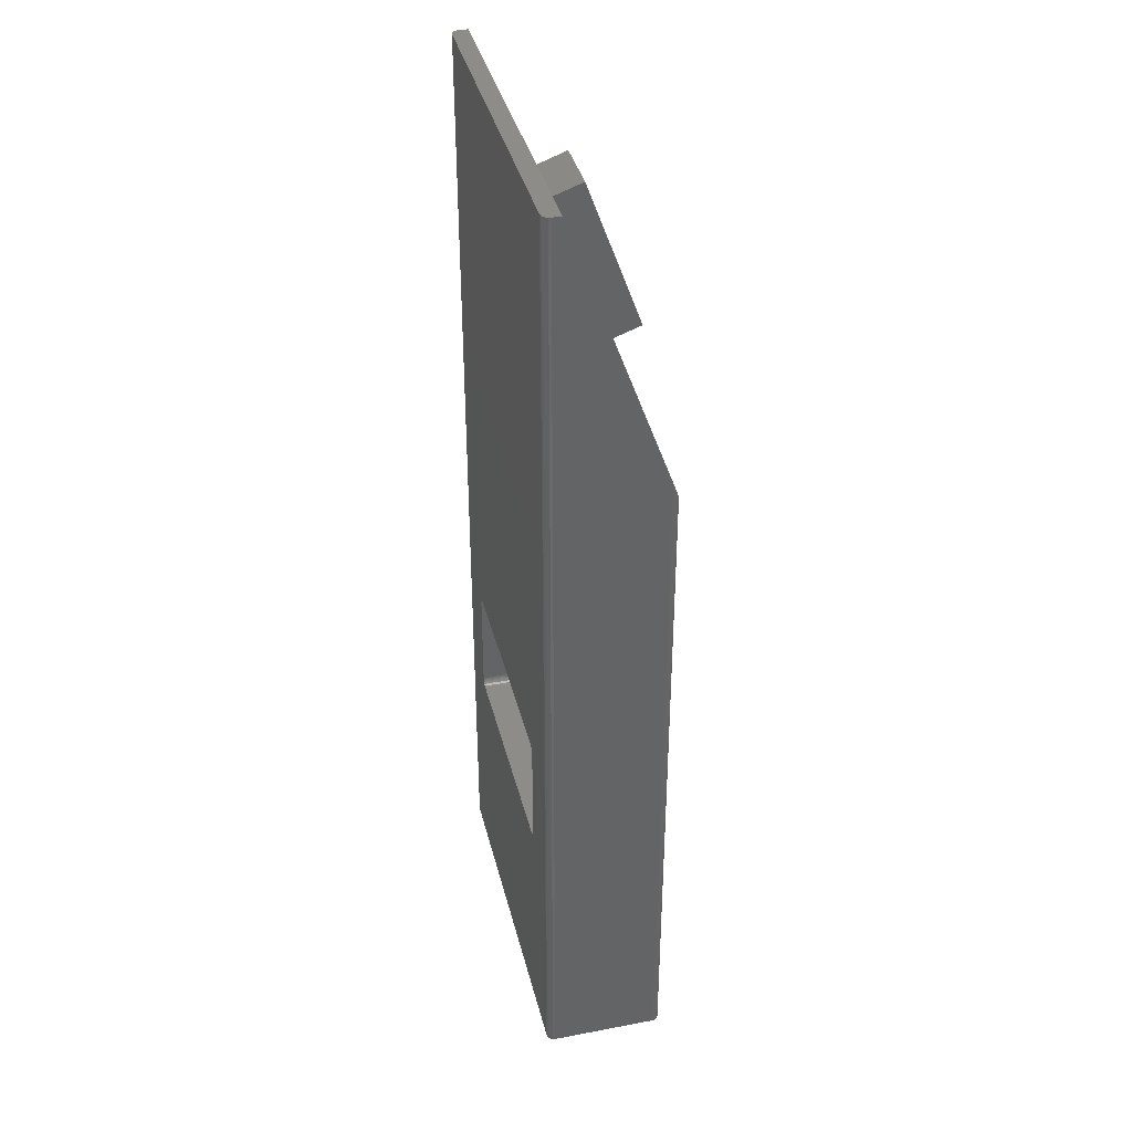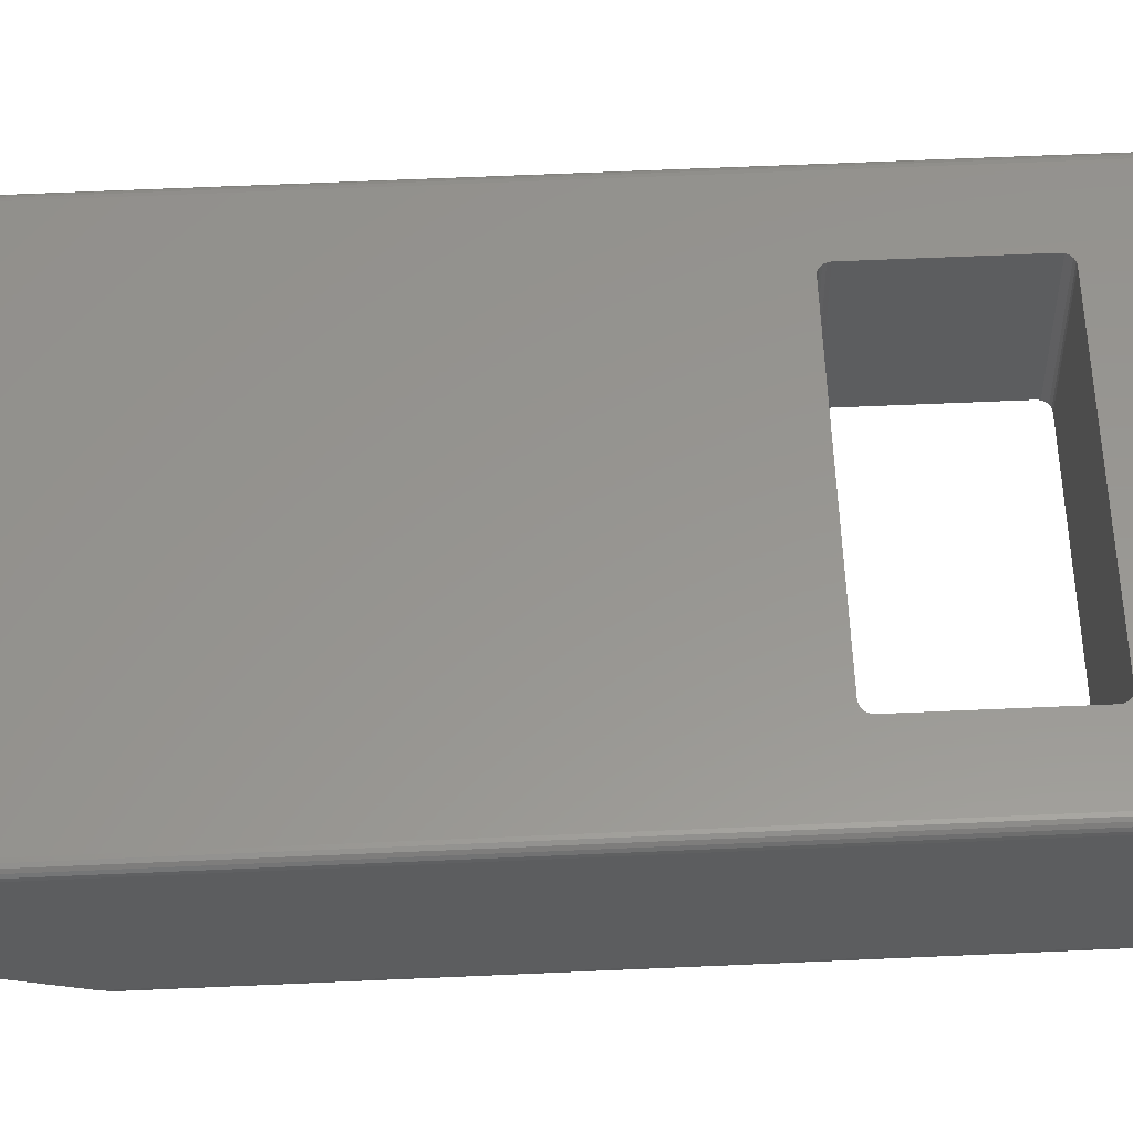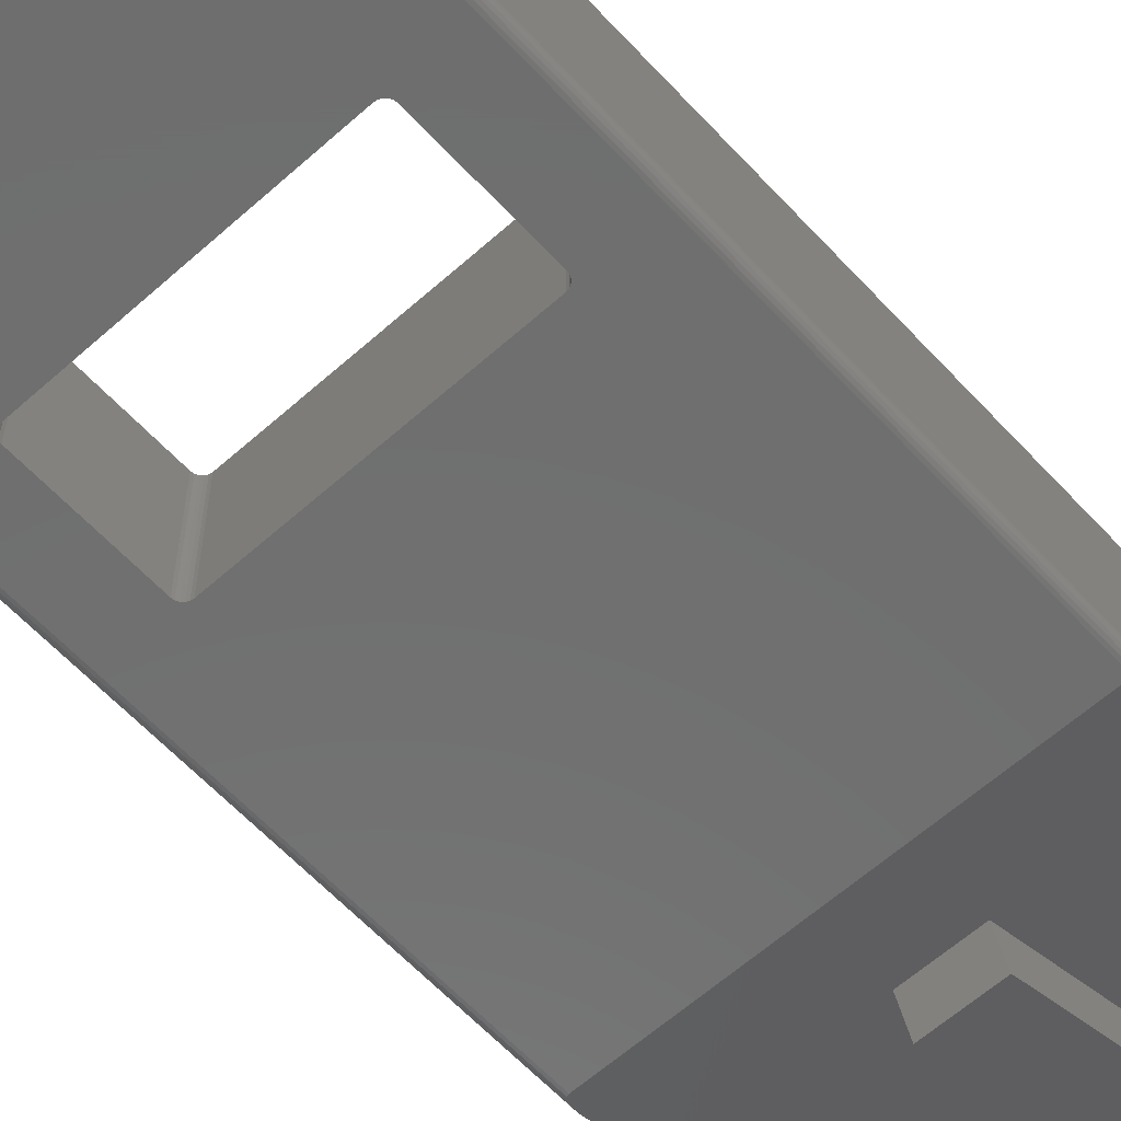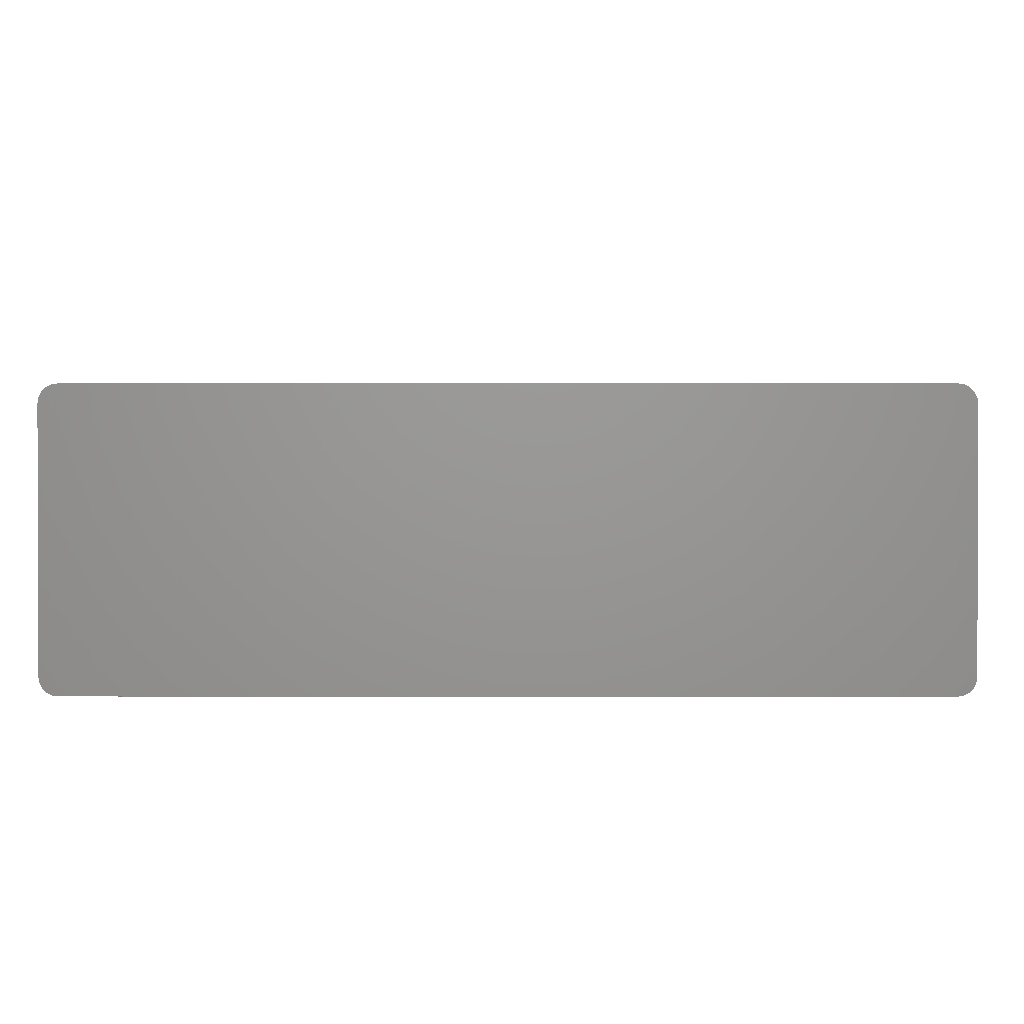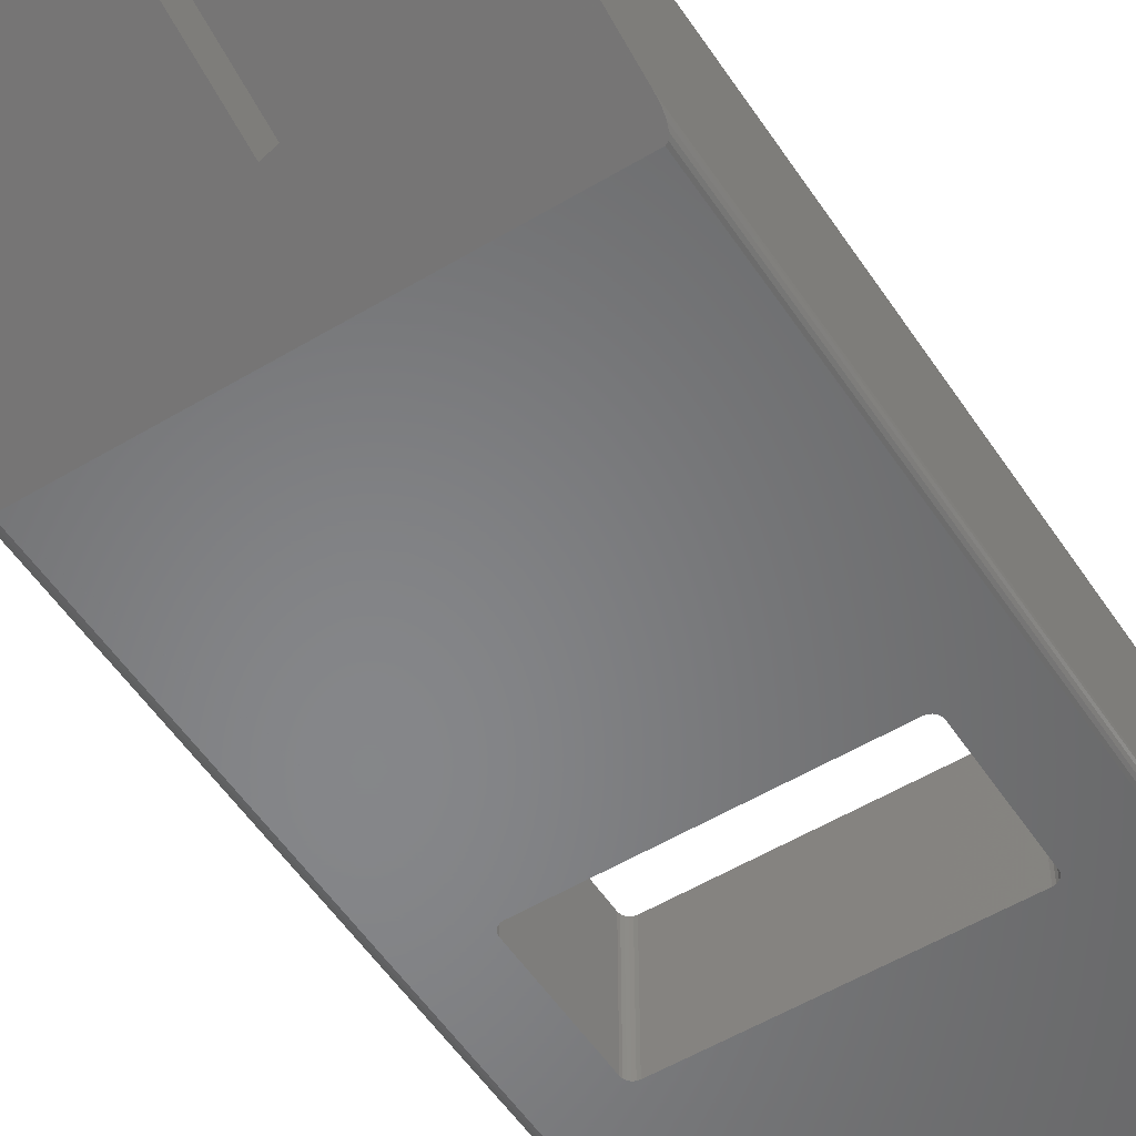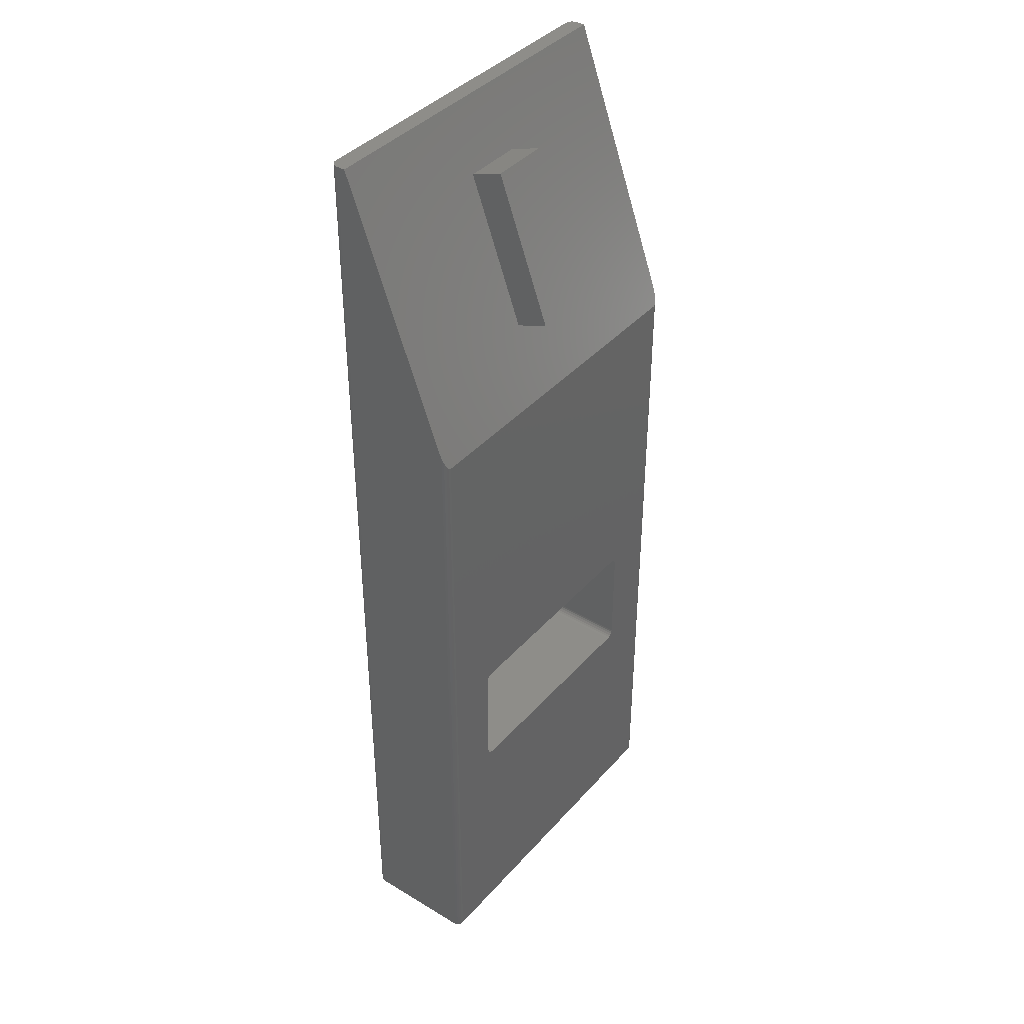
<metadata>
{"format":"stl","ext":"stl","renderer":"f3d","projection":"perspective","resolution":1024,"background":"white","views":[{"elev":37.8,"azim":-103.6,"up":"+Z"},{"elev":58.0,"azim":87.3,"up":"+Y"},{"elev":-60.7,"azim":-137.6,"up":"+Y"},{"elev":1.6,"azim":-179.8,"up":"+Y"},{"elev":-53.5,"azim":32.7,"up":"+Y"},{"elev":39.6,"azim":-53.2,"up":"+Z"}]}
</metadata>
<code>
# stl→obj: 106 verts, 212 faces
v -14.88 -4.742 -28.04
v -14.97 -4.568 -85
v -14.88 -4.742 -85
v -14.97 -4.568 -27.56
v -14.97 4.568 -85
v -14.88 4.742 -5
v -14.88 4.742 -85
v -14.97 4.568 -5
v -14.38 -5 -28.74
v -9.375 -5 -55
v 14.38 -5 -28.74
v -9.568 -5 -55.03
v -9.742 -5 -55.12
v -9.881 -5 -55.26
v -9.969 -5 -55.43
v -10 -5 -55.62
v -14.38 -5 -85
v -9.375 -5 -65
v 9.375 -5 -65
v -9.568 -5 -64.97
v -9.742 -5 -64.88
v -9.881 -5 -64.74
v -9.969 -5 -64.57
v -10 -5 -64.38
v 9.375 -5 -55
v 9.568 -5 -55.03
v 9.742 -5 -55.12
v 9.881 -5 -55.26
v 9.969 -5 -55.43
v 10 -5 -55.62
v 14.38 -5 -85
v 10 -5 -64.38
v 9.568 -5 -64.97
v 9.969 -5 -64.57
v 9.881 -5 -64.74
v 9.742 -5 -64.88
v -15 -4.375 -85
v -15 -4.375 -27.03
v 15 4.375 -5
v 14.97 4.568 -85
v 14.97 4.568 -5
v 15 4.375 -85
v -14.57 4.969 -85
v -14.74 4.881 -5
v -14.57 4.969 -5
v -14.74 4.881 -85
v 14.74 -4.881 -28.42
v 14.88 -4.742 -85
v 14.88 -4.742 -28.04
v 14.74 -4.881 -85
v 15 -4.375 -27.03
v 15 3.642 -5
v 15 -4.375 -85
v 14.74 4.881 -85
v 14.57 4.969 -5
v 14.74 4.881 -5
v 14.57 4.969 -85
v 14.38 5 -5
v 9.375 5 -55
v -14.38 5 -5
v 9.568 5 -55.03
v 9.742 5 -55.12
v 9.881 5 -55.26
v 9.969 5 -55.43
v 10 5 -55.62
v 14.38 5 -85
v 9.375 5 -65
v -9.375 5 -65
v 9.568 5 -64.97
v 9.742 5 -64.88
v 9.881 5 -64.74
v 9.969 5 -64.57
v 10 5 -64.38
v -9.375 5 -55
v -9.568 5 -55.03
v -9.742 5 -55.12
v -9.881 5 -55.26
v -9.969 5 -55.43
v -10 5 -55.62
v -14.38 5 -85
v -10 5 -64.38
v -9.568 5 -64.97
v -9.969 5 -64.57
v -9.881 5 -64.74
v -9.742 5 -64.88
v -14.74 -4.881 -28.42
v -14.74 -4.881 -85
v 14.97 -4.568 -85
v 14.57 -4.969 -85
v 14.88 4.742 -85
v -14.57 -4.969 -85
v -15 4.375 -85
v -15 4.375 -5
v -15 3.642 -5
v 14.57 -4.969 -28.66
v 14.97 -4.568 -27.56
v -14.57 -4.969 -28.66
v 14.88 4.742 -5
v -2.5 1.693 -10.35
v -2.5 -2.753 -22.57
v 2.5 1.693 -10.35
v 2.5 -2.753 -22.57
v -2.5 -0.9864 -9.379
v -2.5 -5.433 -21.59
v 2.5 -5.433 -21.59
v 2.5 -0.9864 -9.379
f 1 2 3
f 2 1 4
f 5 6 7
f 6 5 8
f 9 10 11
f 9 12 10
f 9 13 12
f 9 14 13
f 9 15 14
f 9 16 15
f 17 16 9
f 18 17 19
f 20 17 18
f 21 17 20
f 22 17 21
f 23 17 22
f 24 17 23
f 16 17 24
f 25 11 10
f 26 11 25
f 27 11 26
f 28 11 27
f 29 11 28
f 30 11 29
f 31 30 32
f 31 19 17
f 19 31 33
f 30 31 11
f 34 31 32
f 35 31 34
f 36 31 35
f 33 31 36
f 4 37 2
f 37 4 38
f 39 40 41
f 40 39 42
f 43 44 45
f 44 43 46
f 47 48 49
f 48 47 50
f 51 39 52
f 39 51 42
f 42 51 53
f 54 55 56
f 55 54 57
f 58 59 60
f 58 61 59
f 58 62 61
f 58 63 62
f 58 64 63
f 58 65 64
f 66 65 58
f 67 66 68
f 69 66 67
f 70 66 69
f 71 66 70
f 72 66 71
f 73 66 72
f 65 66 73
f 74 60 59
f 75 60 74
f 76 60 75
f 77 60 76
f 78 60 77
f 79 60 78
f 80 79 81
f 80 68 66
f 68 80 82
f 79 80 60
f 83 80 81
f 84 80 83
f 85 80 84
f 82 80 85
f 86 3 87
f 3 86 1
f 31 53 88
f 53 31 42
f 31 88 48
f 66 42 31
f 31 48 50
f 42 66 40
f 31 50 89
f 40 66 90
f 90 66 54
f 54 66 57
f 17 66 31
f 17 80 66
f 37 17 91
f 17 37 80
f 37 91 87
f 92 80 37
f 37 87 3
f 80 92 43
f 37 3 2
f 43 92 46
f 46 92 7
f 7 92 5
f 92 8 5
f 8 92 93
f 38 93 92
f 38 92 37
f 93 38 94
f 89 11 31
f 11 89 95
f 49 88 96
f 88 49 48
f 50 95 89
f 95 50 47
f 57 58 55
f 58 57 66
f 91 9 97
f 9 91 17
f 41 90 98
f 90 41 40
f 80 45 60
f 45 80 43
f 87 97 86
f 97 87 91
f 58 39 41
f 58 41 98
f 58 98 56
f 58 56 55
f 39 58 52
f 60 52 58
f 93 60 45
f 93 45 44
f 93 44 6
f 93 6 8
f 60 93 94
f 60 94 52
f 98 54 56
f 54 98 90
f 7 44 46
f 44 7 6
f 96 53 51
f 53 96 88
f 94 99 52
f 38 99 94
f 9 100 38
f 99 38 100
f 101 52 99
f 51 101 102
f 101 51 52
f 100 9 102
f 9 38 4
f 11 102 9
f 9 4 1
f 102 11 51
f 9 1 86
f 51 11 96
f 9 86 97
f 96 11 49
f 49 11 47
f 47 11 95
f 100 103 99
f 103 100 104
f 104 102 105
f 102 104 100
f 104 106 103
f 106 104 105
f 99 106 101
f 106 99 103
f 106 102 101
f 102 106 105
f 28 62 63
f 62 28 27
f 68 19 67
f 19 68 18
f 24 83 81
f 83 24 23
f 16 81 79
f 81 16 24
f 30 64 65
f 64 30 29
f 12 74 10
f 74 12 75
f 32 65 73
f 65 32 30
f 36 71 70
f 71 36 35
f 10 59 25
f 59 10 74
f 22 85 84
f 85 22 21
f 35 72 71
f 72 35 34
f 25 61 26
f 61 25 59
f 13 75 12
f 75 13 76
f 23 84 83
f 84 23 22
f 34 73 72
f 73 34 32
f 69 36 70
f 36 69 33
f 82 18 68
f 18 82 20
f 15 79 78
f 79 15 16
f 85 20 82
f 20 85 21
f 13 77 76
f 77 13 14
f 29 63 64
f 63 29 28
f 14 78 77
f 78 14 15
f 67 33 69
f 33 67 19
f 26 62 27
f 62 26 61

</code>
